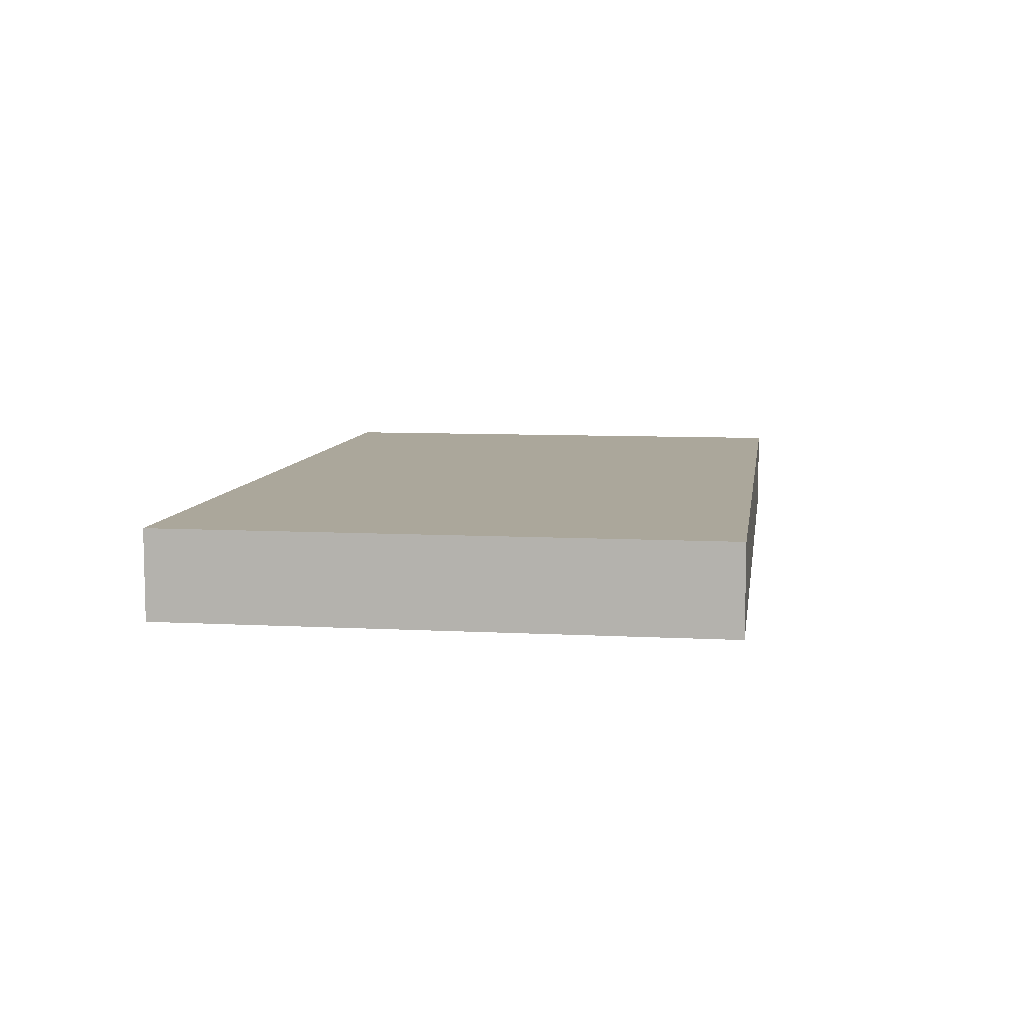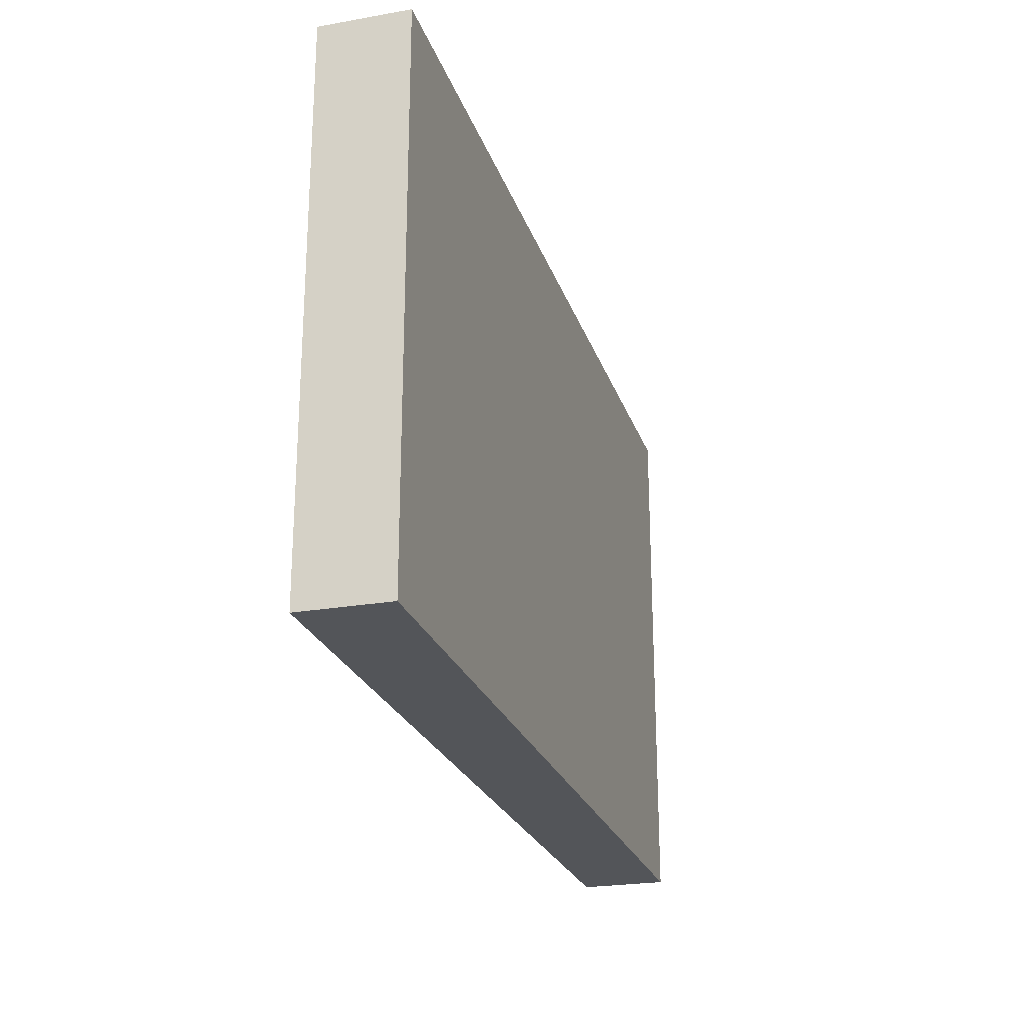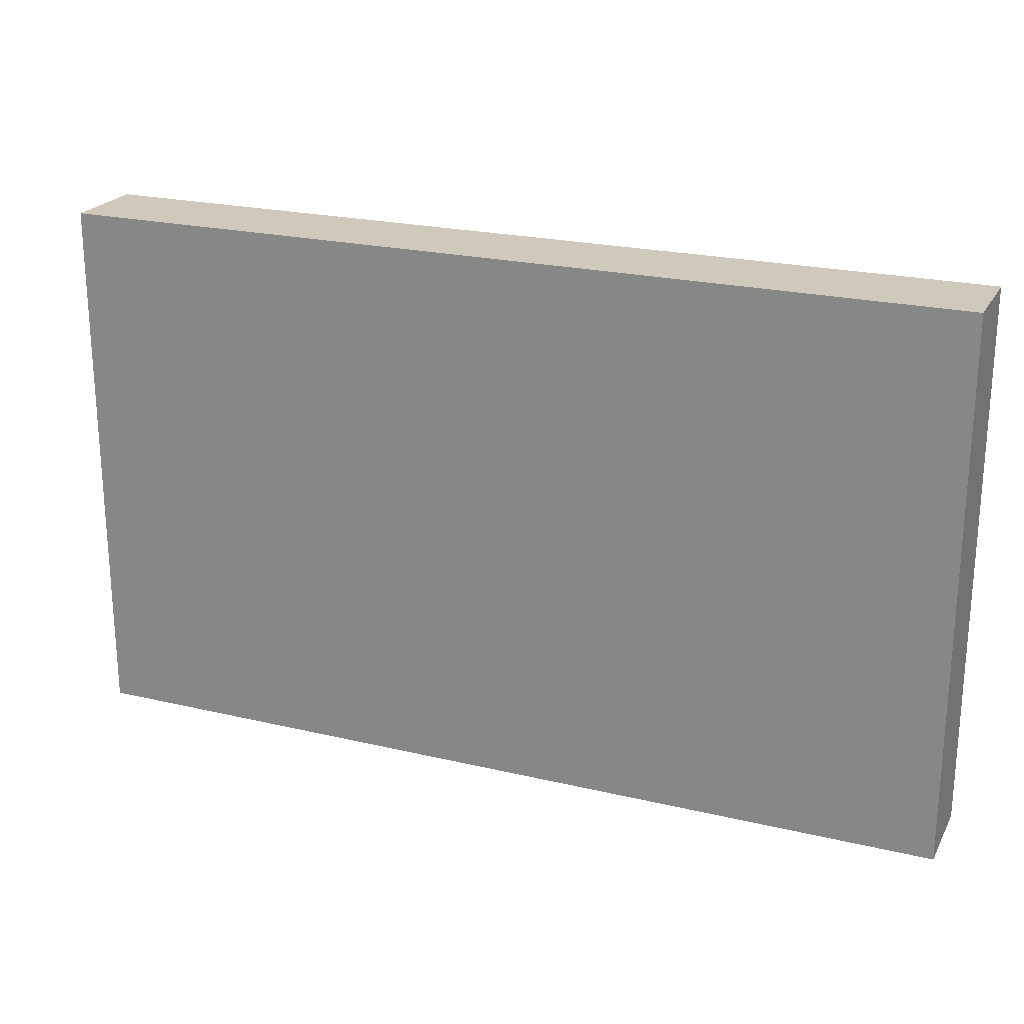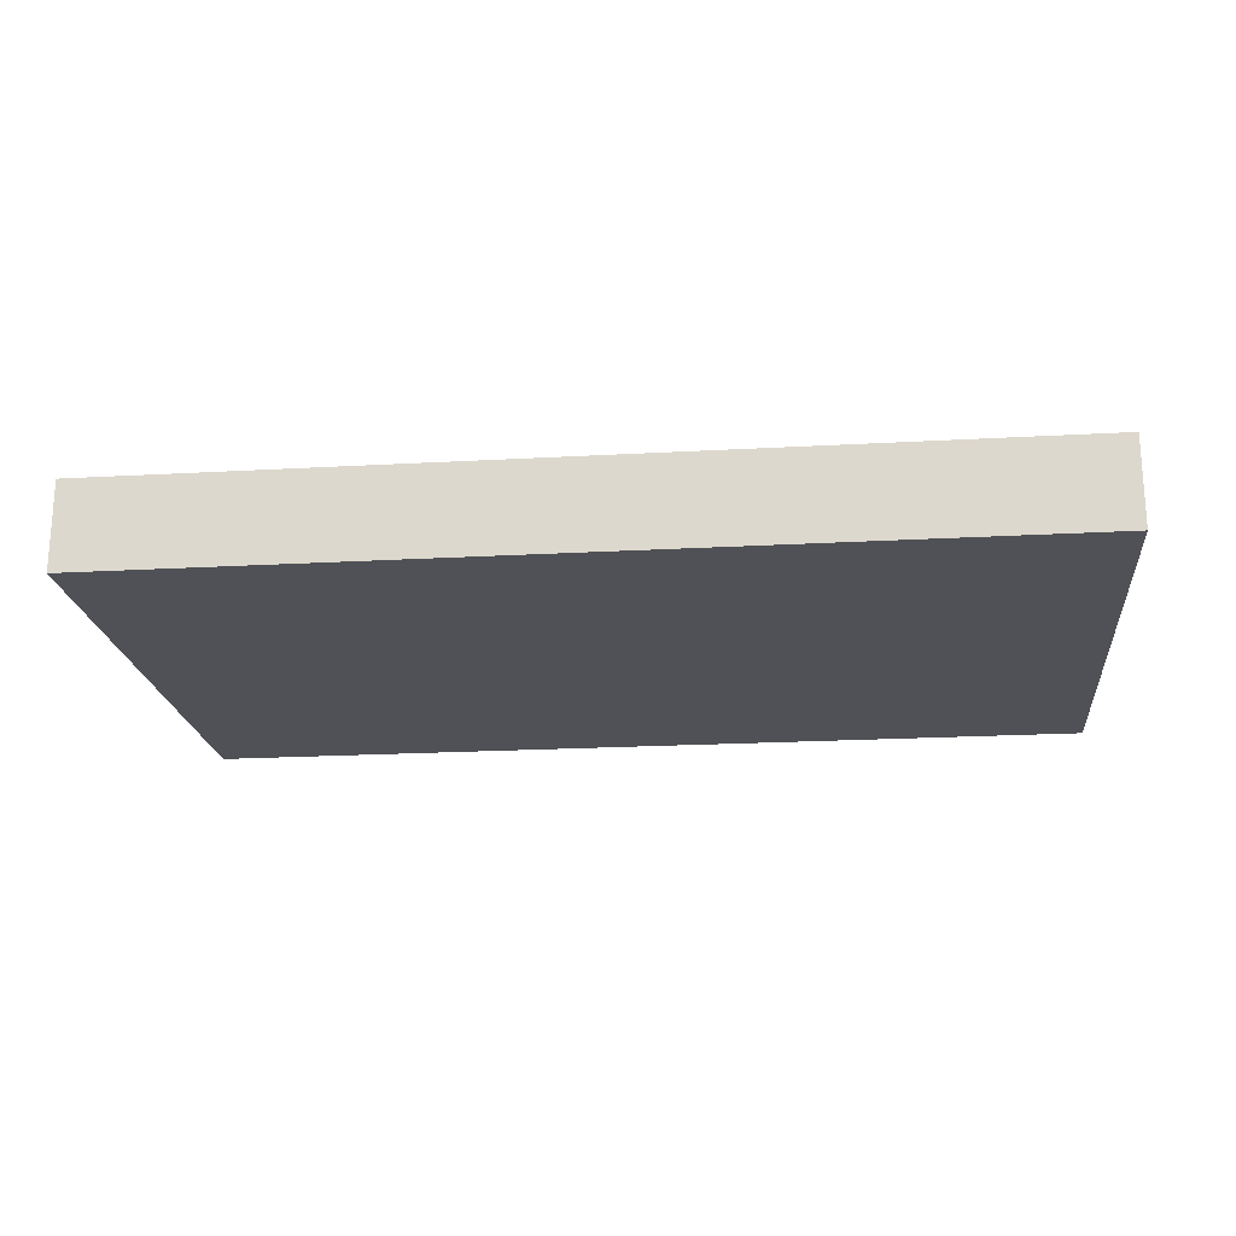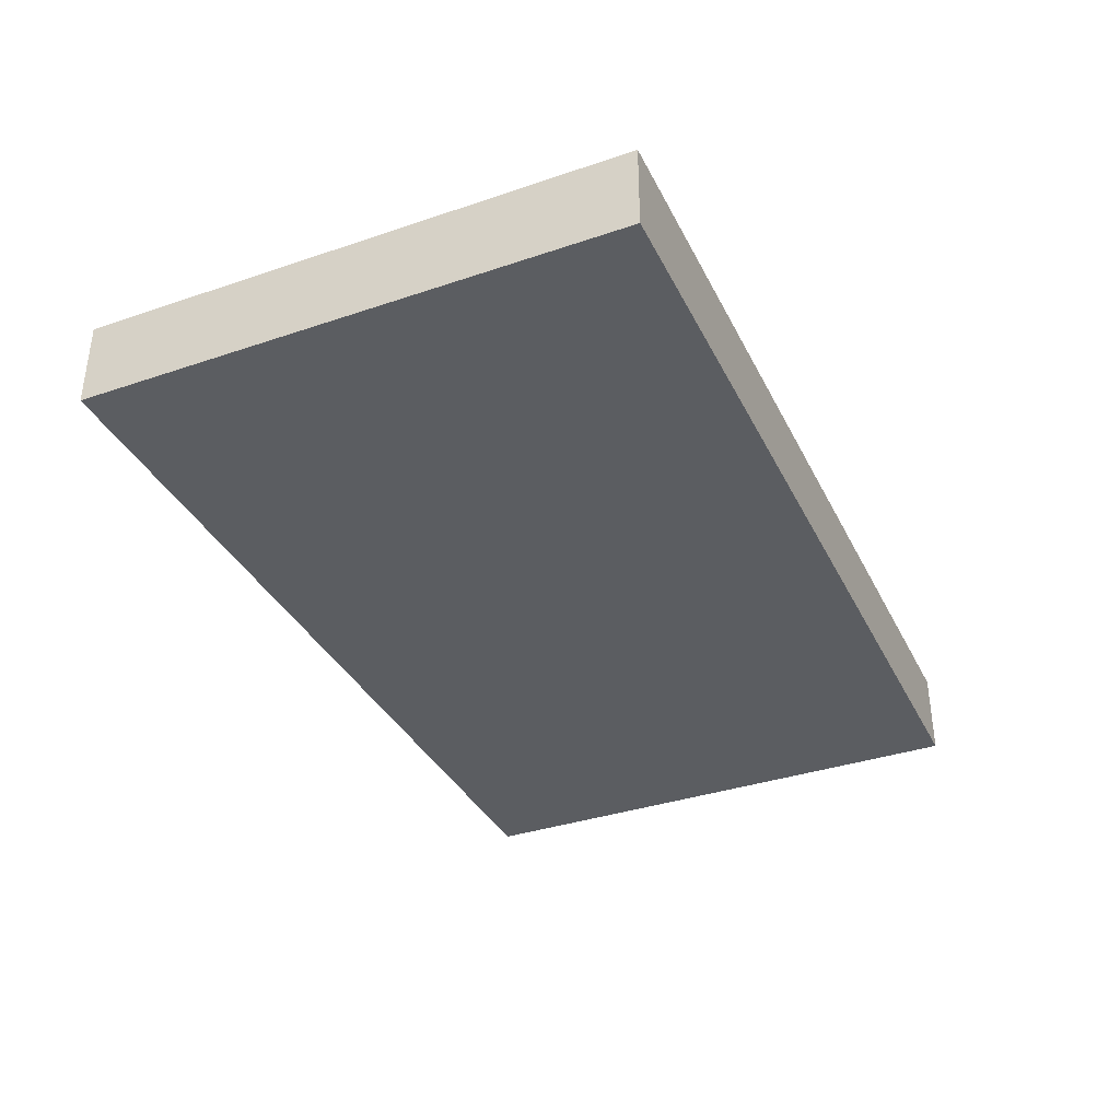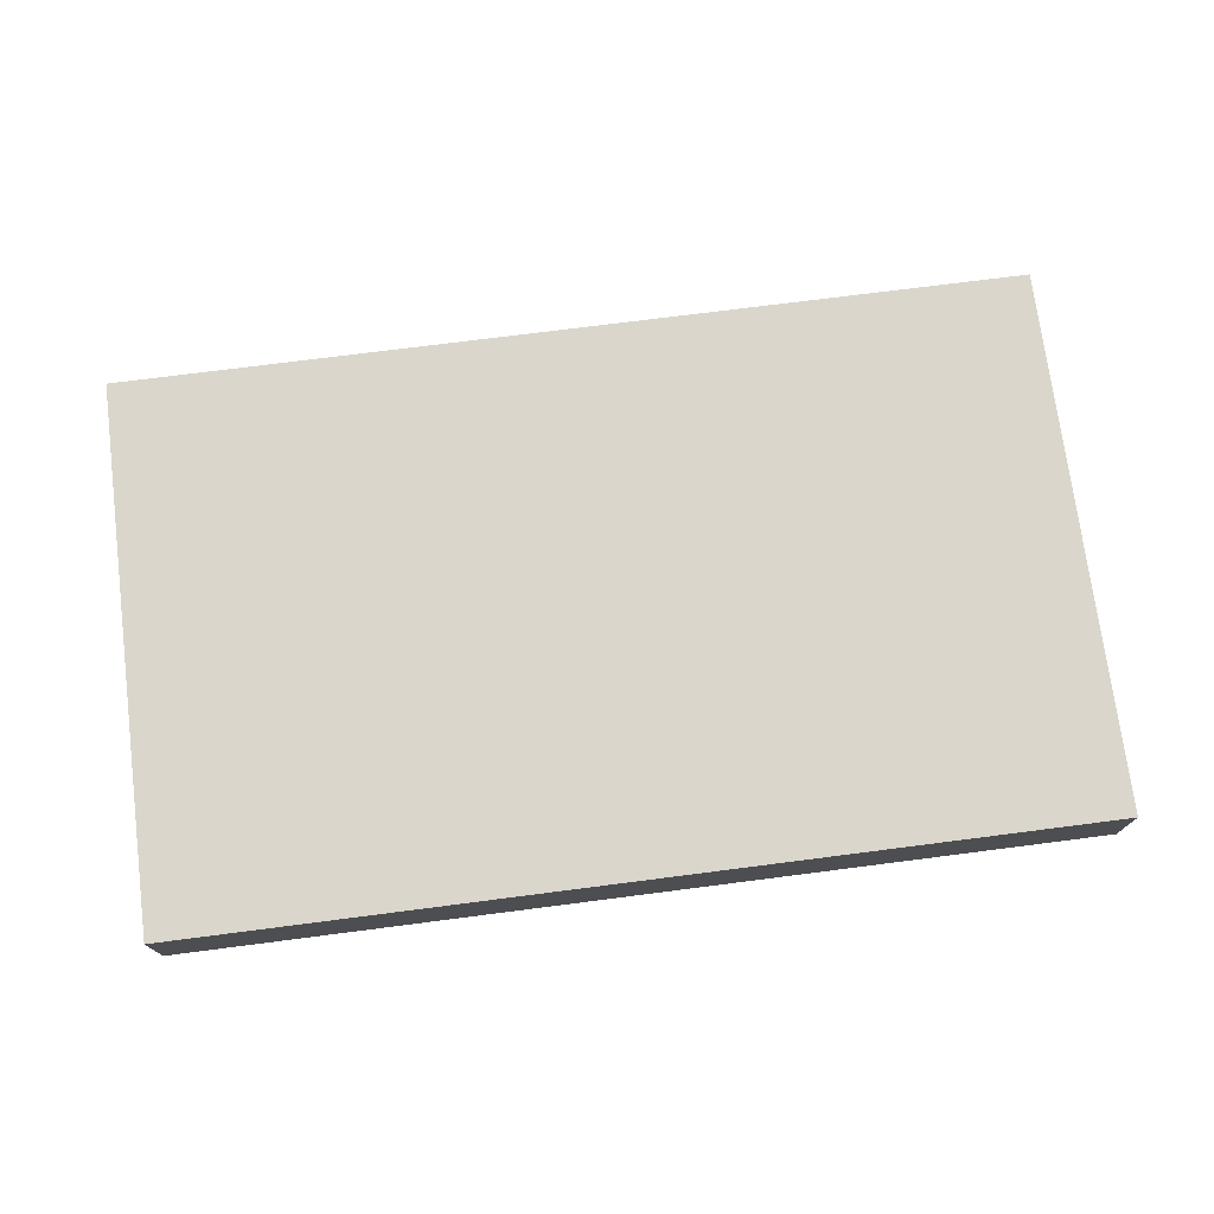
<metadata>
{"format":"obj","ext":"obj","renderer":"f3d","projection":"perspective","resolution":1024,"background":"white","views":[{"elev":8.1,"azim":98.4,"up":"+Y"},{"elev":-24.0,"azim":-73.7,"up":"+Z"},{"elev":22.5,"azim":22.3,"up":"+Z"},{"elev":-20.4,"azim":5.9,"up":"+Y"},{"elev":-36.0,"azim":113.9,"up":"+Y"},{"elev":73.9,"azim":172.7,"up":"+Y"}]}
</metadata>
<code>
g Lighting
v 0.2 -0.01912 0.12
v 0.2 0.01912 -0.12
v 0.2 -0.01912 -0.12
v 0.2 0.01912 0.12
v -0.2 0.01912 0.12
v -0.2 -0.01912 -0.12
v -0.2 0.01912 -0.12
v -0.2 -0.01912 0.12
v 0.2 -0.01912 0.12
v -0.2 -0.01912 -0.12
v -0.2 -0.01912 0.12
v 0.2 -0.01912 -0.12
v 0.2 0.01912 -0.12
v -0.2 0.01912 0.12
v -0.2 0.01912 -0.12
v 0.2 0.01912 0.12
v 0.2 -0.01912 0.12
v -0.2 0.01912 0.12
v 0.2 0.01912 0.12
v -0.2 -0.01912 0.12
v -0.2 -0.01912 -0.12
v 0.2 0.01912 -0.12
v -0.2 0.01912 -0.12
v 0.2 -0.01912 -0.12
g Lighting_0
f 3 2 1
f 2 4 1
f 7 6 5
f 6 8 5
f 11 10 9
f 10 12 9
f 15 14 13
f 14 16 13
f 19 18 17
f 18 20 17
f 23 22 21
f 22 24 21

</code>
